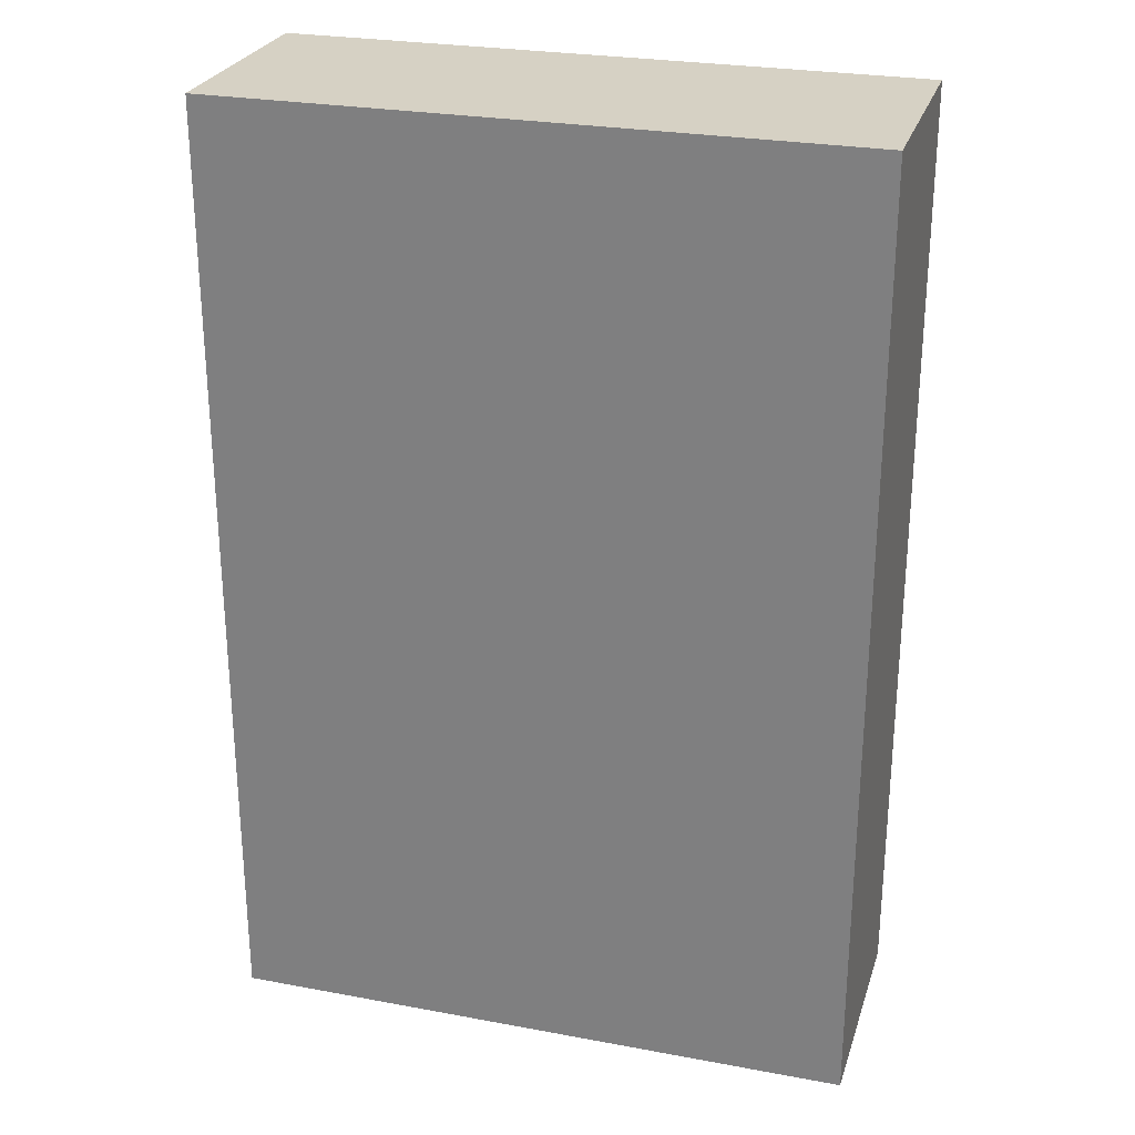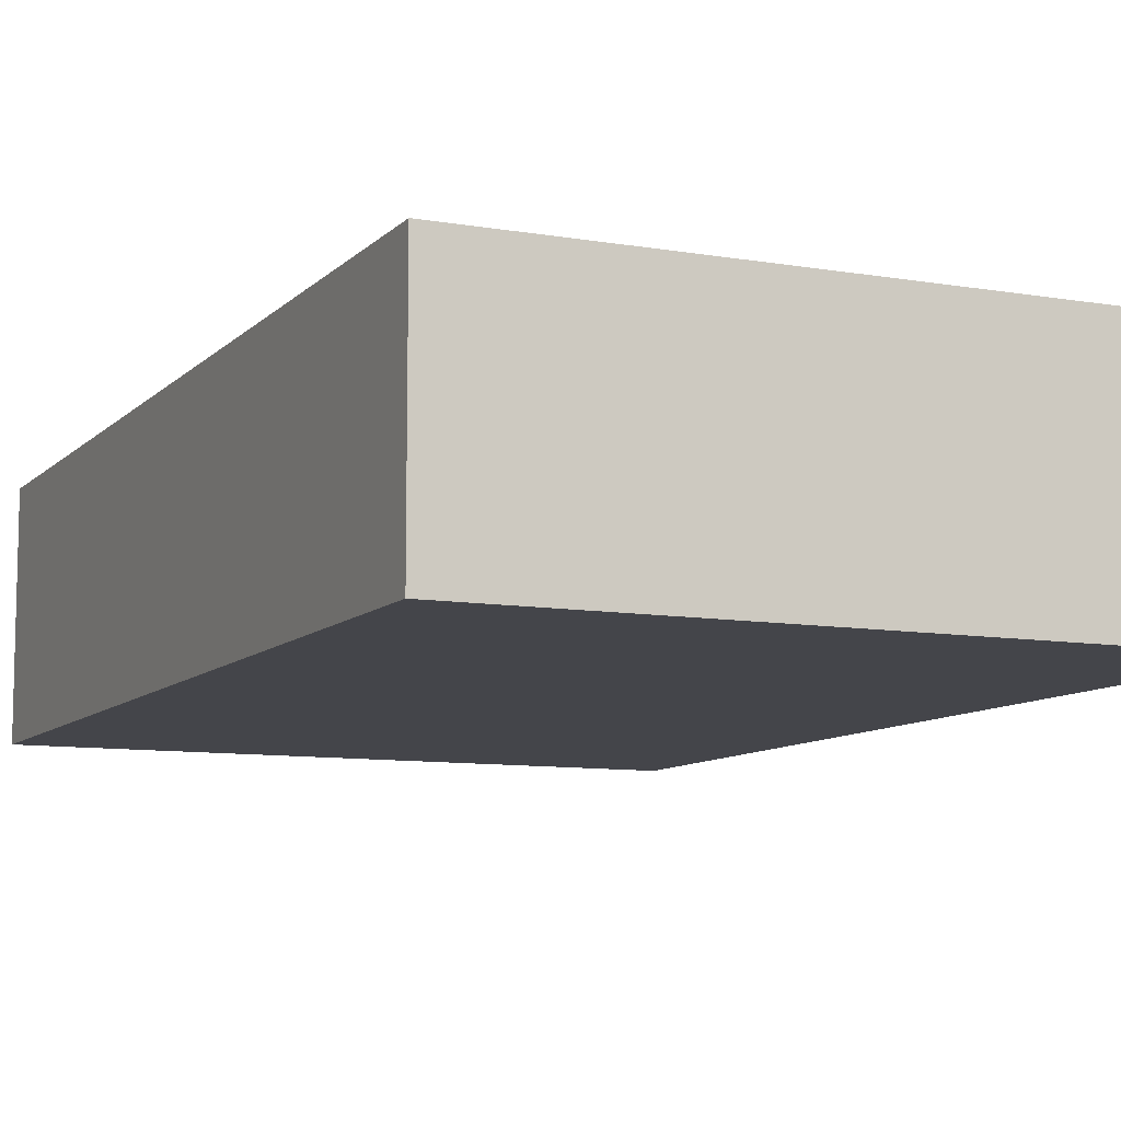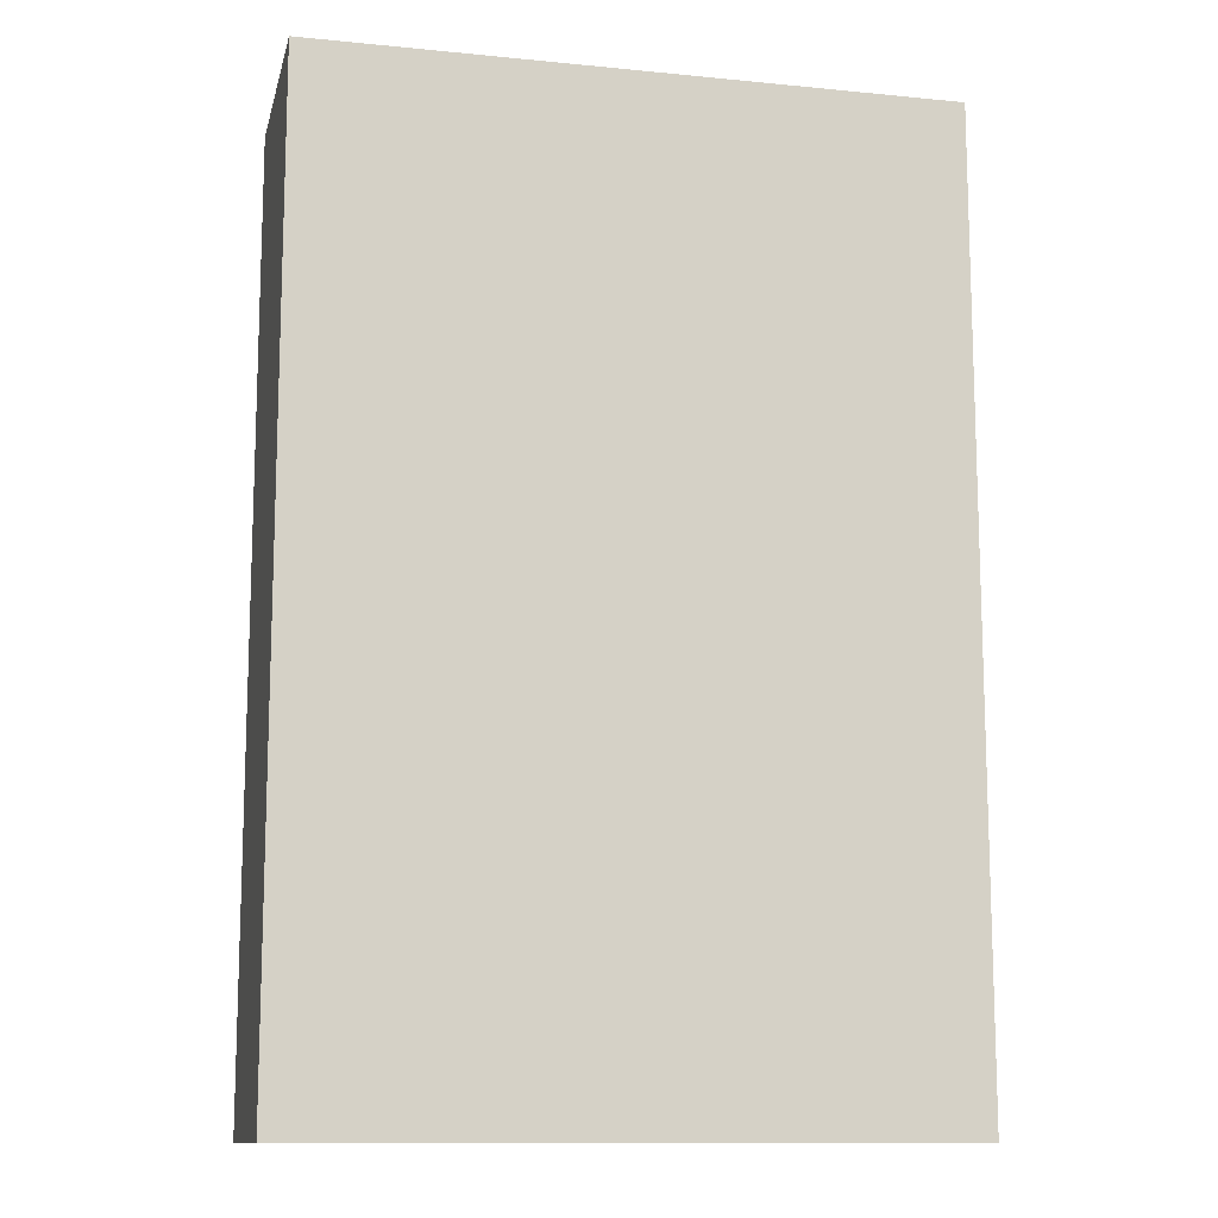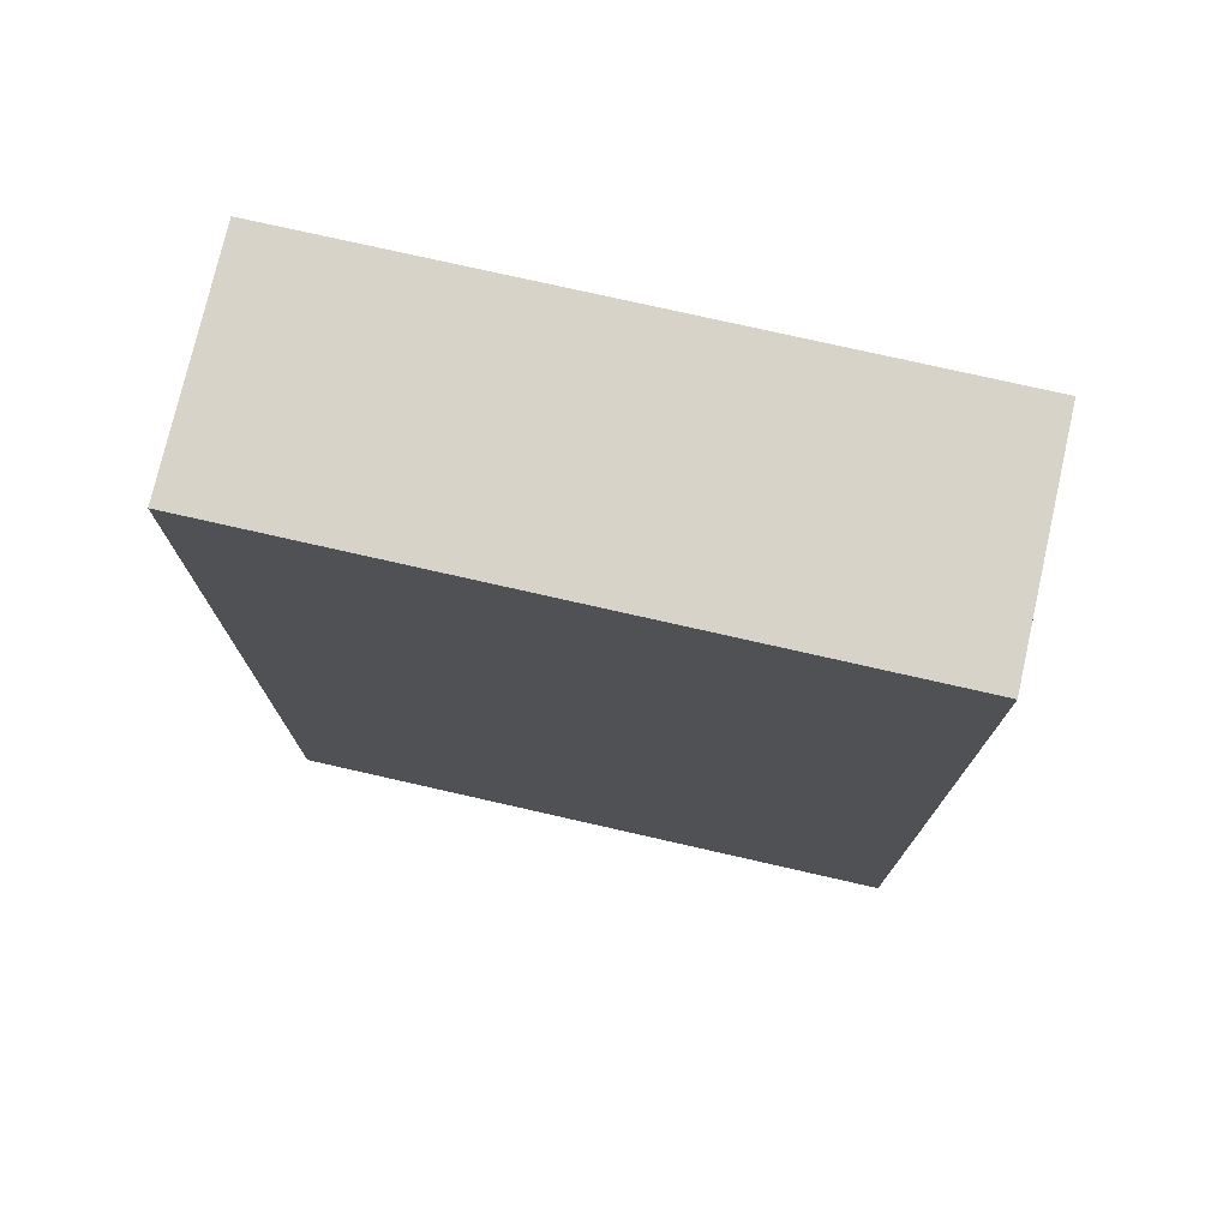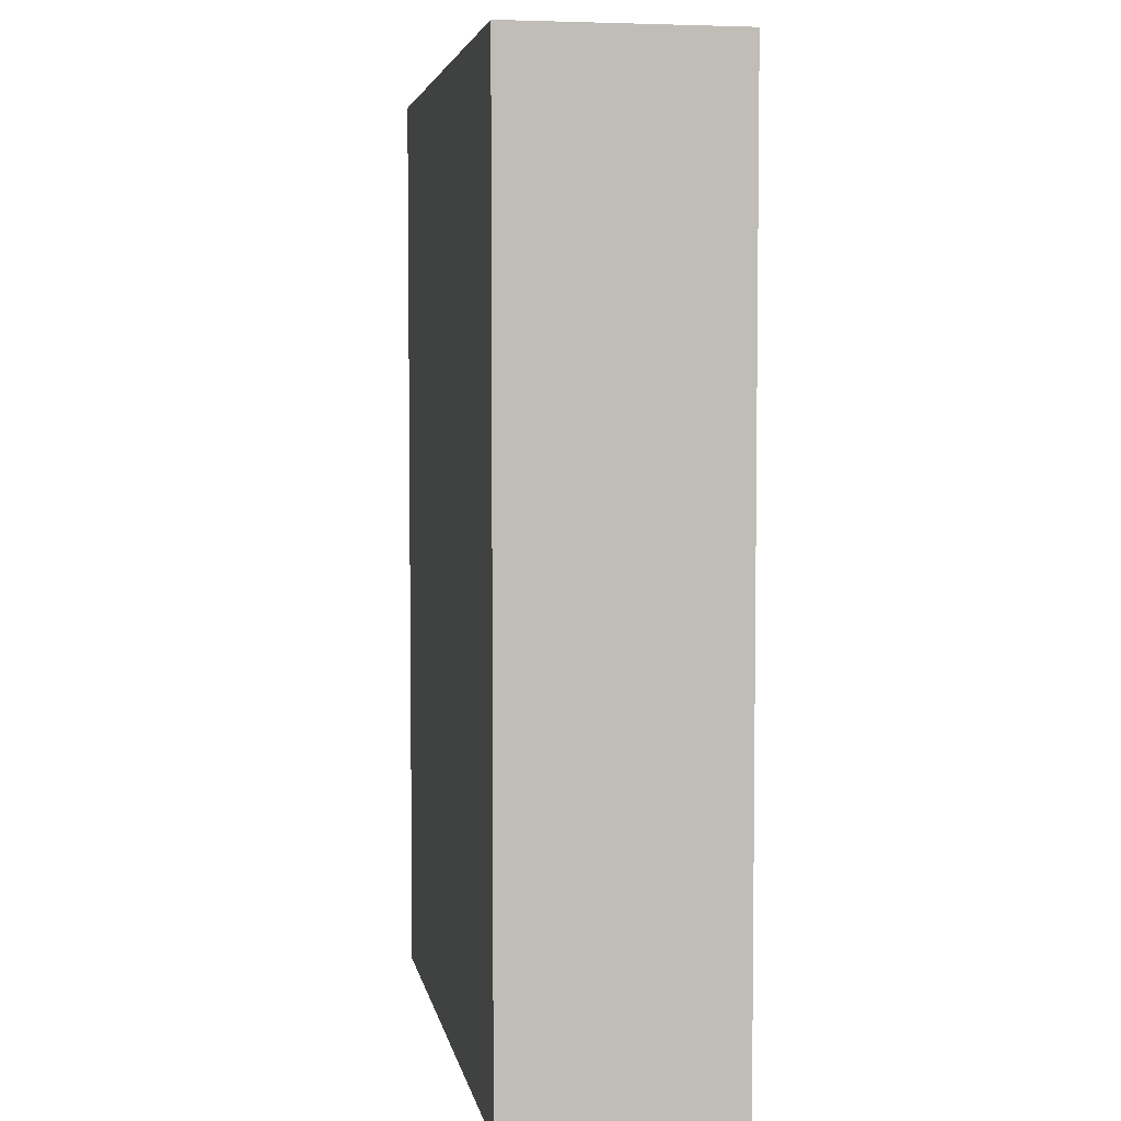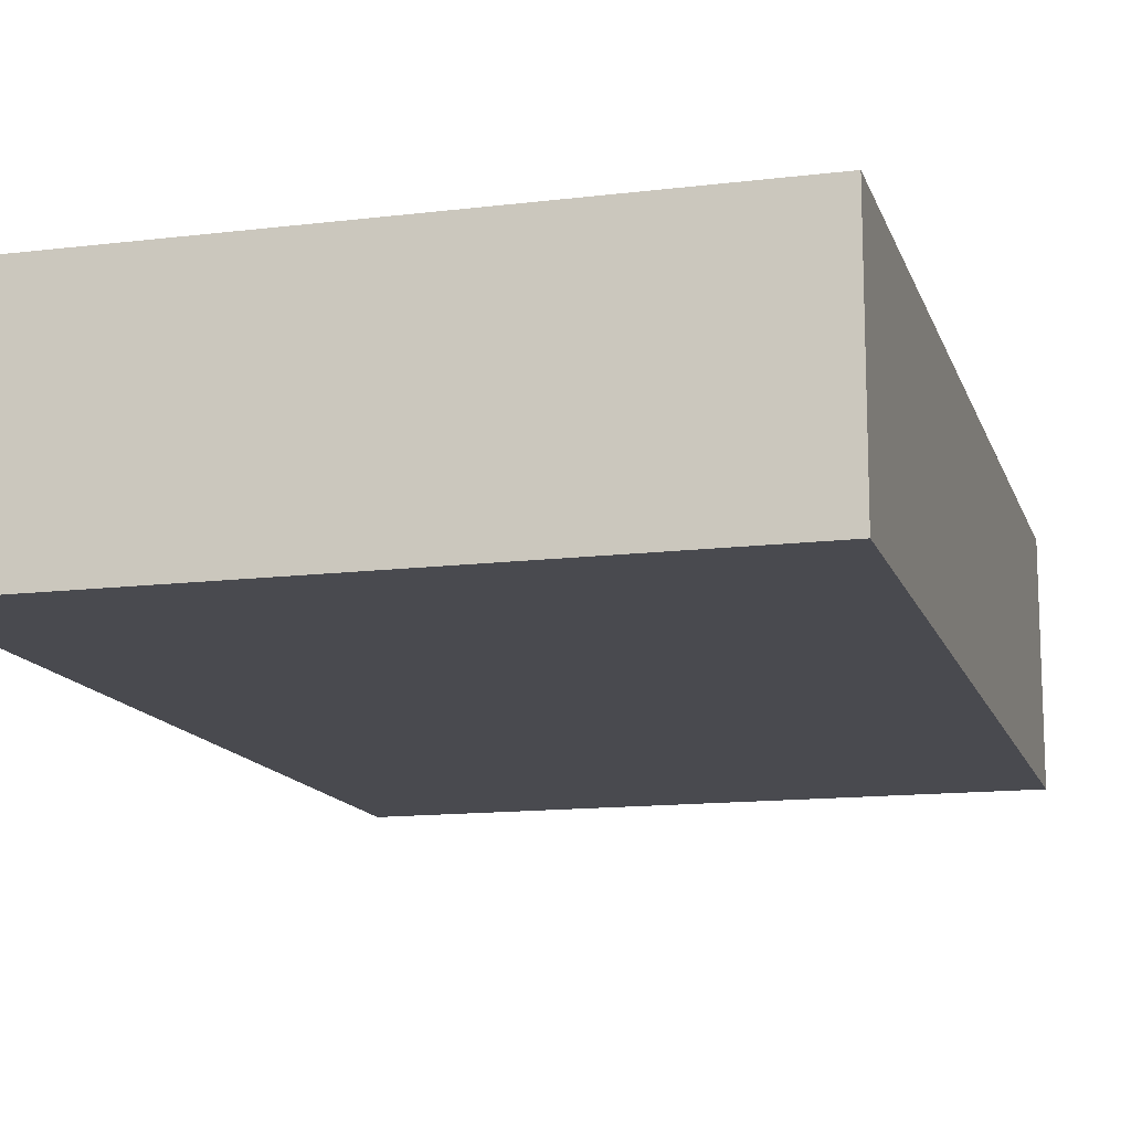
<metadata>
{"format":"obj","ext":"obj","renderer":"f3d","projection":"perspective","resolution":1024,"background":"white","views":[{"elev":26.6,"azim":-163.8,"up":"+Y"},{"elev":-9.3,"azim":-24.4,"up":"+Z"},{"elev":-12.2,"azim":167.0,"up":"+Y"},{"elev":75.8,"azim":-167.2,"up":"+Y"},{"elev":4.6,"azim":-100.1,"up":"+Y"},{"elev":-13.6,"azim":-164.7,"up":"+Z"}]}
</metadata>
<code>
o Book_Self_exported3:Mesh
v 2.65 4 0.9646
v 2.65 4 -0.9646
v -2.65 4 -0.9646
v -2.65 4 0.9646
v -2.449 -3.697 0.9646
v -2.65 -4 0.9646
v 2.65 -4 0.9646
v 2.449 -3.697 0.9646
v -2.65 -4 -0.9646
v -2.65 -4 0.9646
v -2.65 4 0.9646
v -2.65 4 -0.9646
v -2.65 -4 0.9646
v -2.65 -4 -0.9646
v 2.65 -4 -0.9646
v 2.65 -4 0.9646
v 2.65 -4 0.9646
v 2.65 -4 -0.9646
v 2.65 4 -0.9646
v 2.65 4 0.9646
v 2.65 -4 -0.9646
v -2.65 -4 -0.9646
v -2.65 4 -0.9646
v 2.65 4 -0.9646
v -2.449 3.697 -0.5061
v -2.449 3.697 0.9646
v -2.449 -3.697 0.9646
v -2.449 -3.697 -0.5061
v 2.449 3.697 0.9646
v 2.65 4 0.9646
v -2.65 4 0.9646
v -2.449 3.697 0.9646
v 2.449 -3.697 0.9646
v 2.65 -4 0.9646
v 2.65 4 0.9646
v 2.449 3.697 0.9646
v -2.449 3.697 0.9646
v -2.65 4 0.9646
v -2.65 -4 0.9646
v -2.449 -3.697 0.9646
v -2.449 -3.697 -0.5061
v 2.449 -3.697 -0.5061
v 2.449 3.697 -0.5061
v -2.449 3.697 -0.5061
v -2.449 -3.697 -0.5061
v -2.449 -3.697 0.9646
v 2.449 -3.697 0.9646
v 2.449 -3.697 -0.5061
v 2.449 -3.697 -0.5061
v 2.449 -3.697 0.9646
v 2.449 3.697 0.9646
v 2.449 3.697 -0.5061
v 2.449 3.697 -0.5061
v 2.449 3.697 0.9646
v -2.449 3.697 0.9646
v -2.449 3.697 -0.5061
v -2.534 -0.0355 0.7436
v 2.534 -0.0355 0.7436
v 2.534 0.1504 0.7436
v -2.534 0.1504 0.7436
v 2.534 -0.04526 -0.7436
v -2.534 -0.04526 -0.7436
v -2.534 0.1601 -0.7436
v 2.534 0.1601 -0.7436
v 2.534 0.1601 0.6729
v 2.534 0.1601 -0.7436
v -2.534 0.1601 -0.7436
v -2.534 0.1601 0.6729
v -2.534 -0.04526 -0.7436
v -2.534 -0.04526 0.6729
v -2.534 -0.0355 0.7436
v -2.534 0.1504 0.7436
v -2.534 0.1601 0.6729
v -2.534 0.1601 -0.7436
v 2.534 -0.04526 0.6729
v 2.534 -0.04526 -0.7436
v 2.534 0.1601 -0.7436
v 2.534 0.1601 0.6729
v 2.534 0.1504 0.7436
v 2.534 -0.0355 0.7436
v -2.534 -0.0355 0.7436
v -2.534 -0.04526 0.6729
v 2.534 -0.04526 0.6729
v 2.534 -0.0355 0.7436
v 2.534 0.1504 0.7436
v 2.534 0.1601 0.6729
v -2.534 0.1601 0.6729
v -2.534 0.1504 0.7436
v -2.534 -0.04526 0.6729
v -2.534 -0.04526 -0.7436
v 2.534 -0.04526 -0.7436
v 2.534 -0.04526 0.6729
v -2.534 -2.036 0.7436
v 2.534 -2.036 0.7436
v 2.534 -1.85 0.7436
v -2.534 -1.85 0.7436
v 2.534 -2.045 -0.7436
v -2.534 -2.045 -0.7436
v -2.534 -1.84 -0.7436
v 2.534 -1.84 -0.7436
v 2.534 -1.84 0.6729
v 2.534 -1.84 -0.7436
v -2.534 -1.84 -0.7436
v -2.534 -1.84 0.6729
v -2.534 -2.045 -0.7436
v -2.534 -2.045 0.6729
v -2.534 -2.036 0.7436
v -2.534 -1.85 0.7436
v -2.534 -1.84 0.6729
v -2.534 -1.84 -0.7436
v 2.534 -2.045 0.6729
v 2.534 -2.045 -0.7436
v 2.534 -1.84 -0.7436
v 2.534 -1.84 0.6729
v 2.534 -1.85 0.7436
v 2.534 -2.036 0.7436
v -2.534 -2.036 0.7436
v -2.534 -2.045 0.6729
v 2.534 -2.045 0.6729
v 2.534 -2.036 0.7436
v 2.534 -1.85 0.7436
v 2.534 -1.84 0.6729
v -2.534 -1.84 0.6729
v -2.534 -1.85 0.7436
v -2.534 -2.045 0.6729
v -2.534 -2.045 -0.7436
v 2.534 -2.045 -0.7436
v 2.534 -2.045 0.6729
v -2.534 1.964 0.7436
v 2.534 1.964 0.7436
v 2.534 2.15 0.7436
v -2.534 2.15 0.7436
v 2.534 1.955 -0.7436
v -2.534 1.955 -0.7436
v -2.534 2.16 -0.7436
v 2.534 2.16 -0.7436
v 2.534 2.16 0.6729
v 2.534 2.16 -0.7436
v -2.534 2.16 -0.7436
v -2.534 2.16 0.6729
v -2.534 1.955 -0.7436
v -2.534 1.955 0.6729
v -2.534 1.964 0.7436
v -2.534 2.15 0.7436
v -2.534 2.16 0.6729
v -2.534 2.16 -0.7436
v 2.534 1.955 0.6729
v 2.534 1.955 -0.7436
v 2.534 2.16 -0.7436
v 2.534 2.16 0.6729
v 2.534 2.15 0.7436
v 2.534 1.964 0.7436
v -2.534 1.964 0.7436
v -2.534 1.955 0.6729
v 2.534 1.955 0.6729
v 2.534 1.964 0.7436
v 2.534 2.15 0.7436
v 2.534 2.16 0.6729
v -2.534 2.16 0.6729
v -2.534 2.15 0.7436
v -2.534 1.955 0.6729
v -2.534 1.955 -0.7436
v 2.534 1.955 -0.7436
v 2.534 1.955 0.6729
f 1 2 3
f 3 4 1
f 5 6 7
f 7 8 5
f 9 10 11
f 11 12 9
f 13 14 15
f 15 16 13
f 17 18 19
f 19 20 17
f 21 22 23
f 23 24 21
f 25 26 27
f 27 28 25
f 29 30 31
f 31 32 29
f 33 34 35
f 35 36 33
f 37 38 39
f 39 40 37
f 41 42 43
f 43 44 41
f 45 46 47
f 47 48 45
f 49 50 51
f 51 52 49
f 53 54 55
f 55 56 53
f 57 58 59
f 59 60 57
f 61 62 63
f 63 64 61
f 65 66 67
f 67 68 65
f 69 70 71
f 69 71 72
f 69 72 73
f 73 74 69
f 75 76 77
f 75 77 78
f 75 78 79
f 79 80 75
f 81 82 83
f 83 84 81
f 85 86 87
f 87 88 85
f 89 90 91
f 91 92 89
f 93 94 95
f 95 96 93
f 97 98 99
f 99 100 97
f 101 102 103
f 103 104 101
f 105 106 107
f 105 107 108
f 105 108 109
f 109 110 105
f 111 112 113
f 111 113 114
f 111 114 115
f 115 116 111
f 117 118 119
f 119 120 117
f 121 122 123
f 123 124 121
f 125 126 127
f 127 128 125
f 129 130 131
f 131 132 129
f 133 134 135
f 135 136 133
f 137 138 139
f 139 140 137
f 141 142 143
f 141 143 144
f 141 144 145
f 145 146 141
f 147 148 149
f 147 149 150
f 147 150 151
f 151 152 147
f 153 154 155
f 155 156 153
f 157 158 159
f 159 160 157
f 161 162 163
f 163 164 161

</code>
